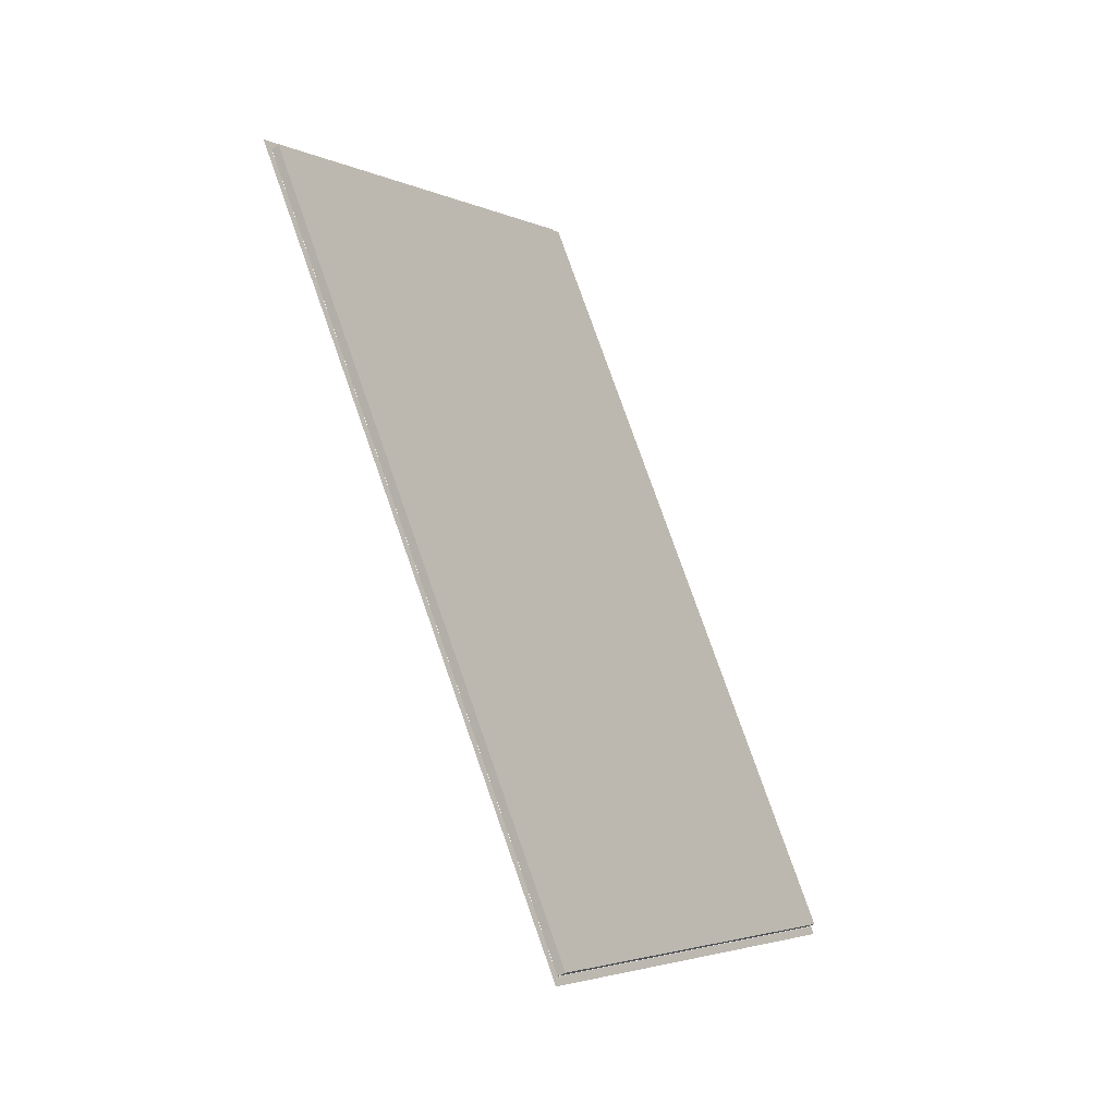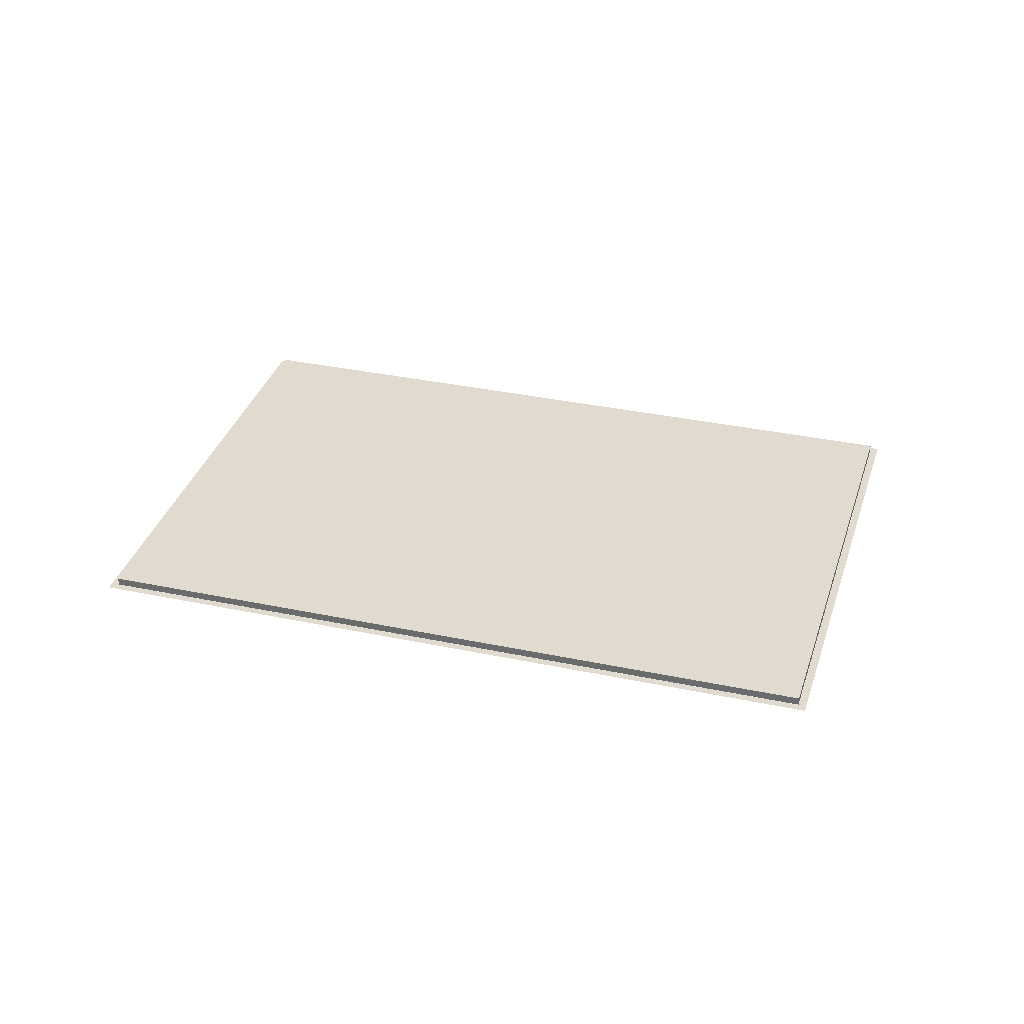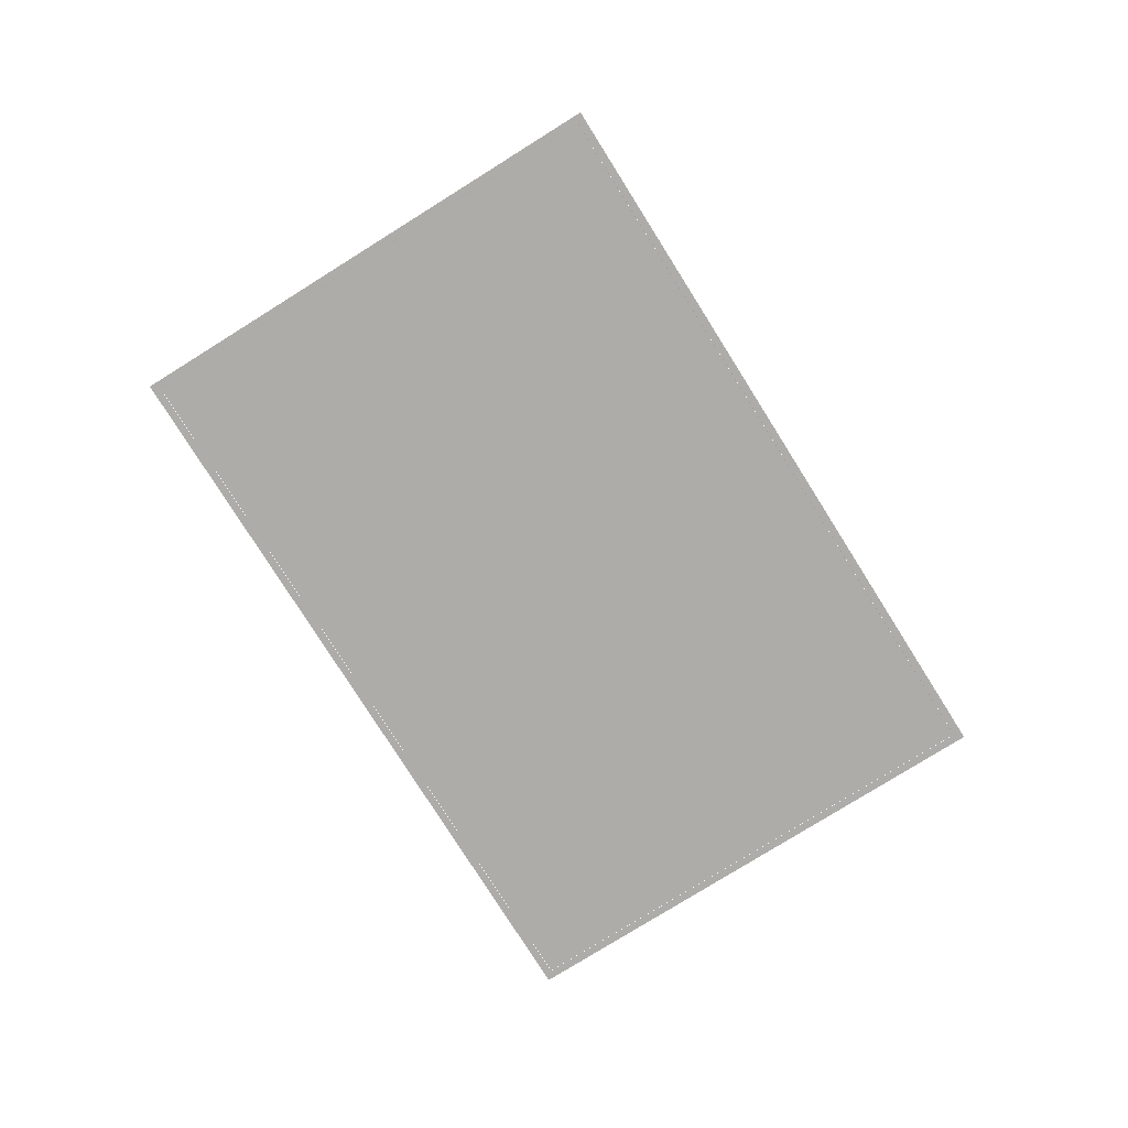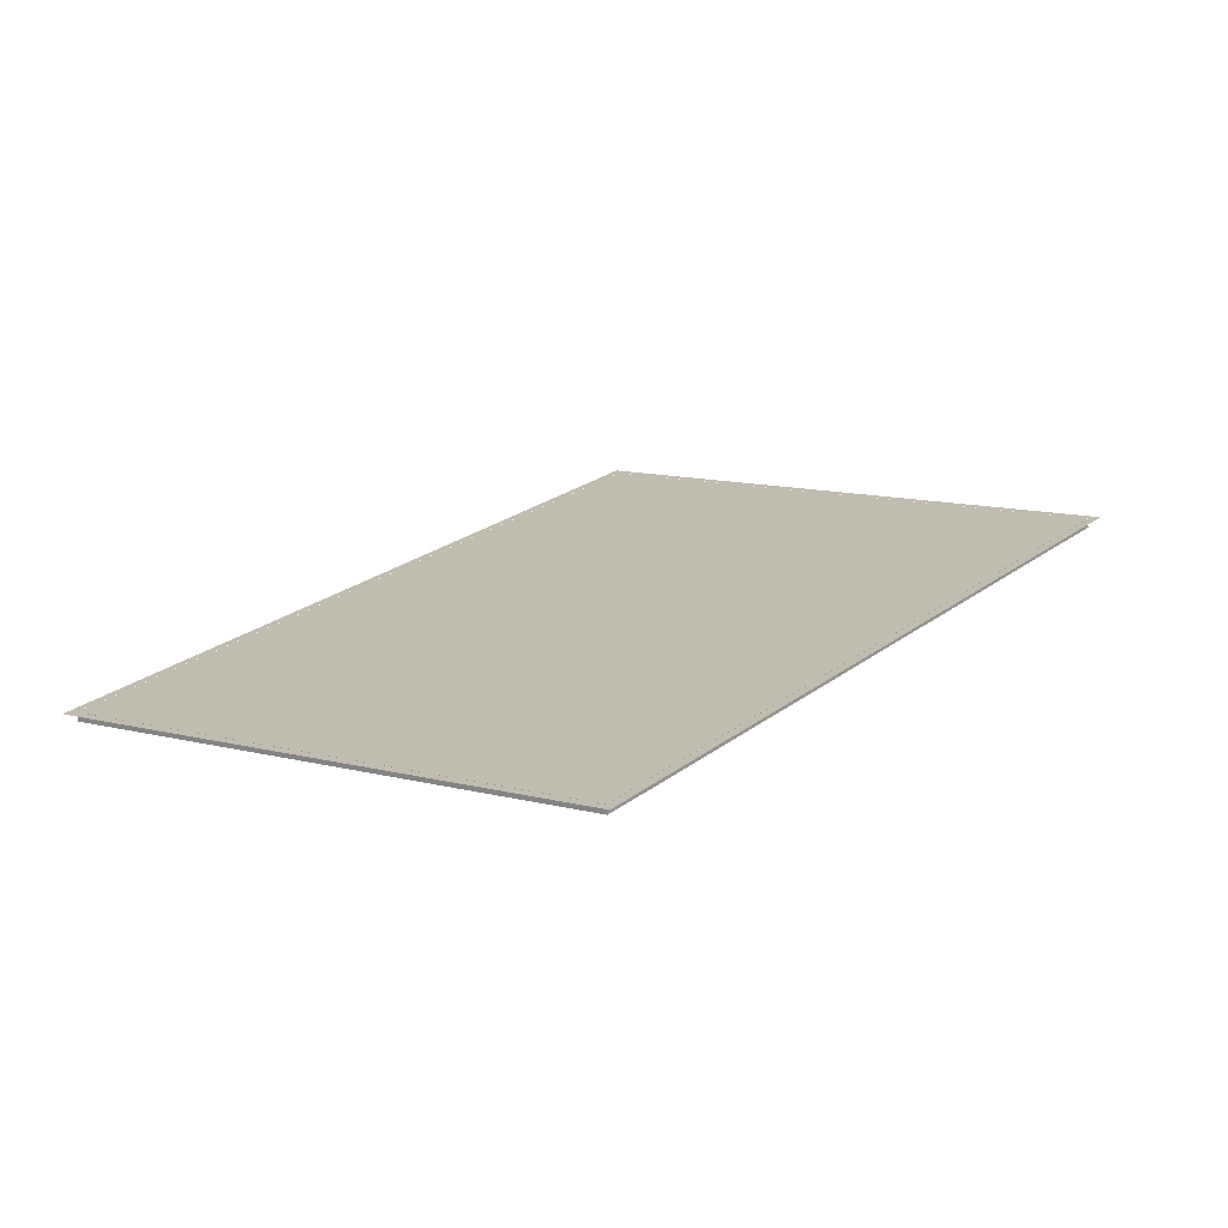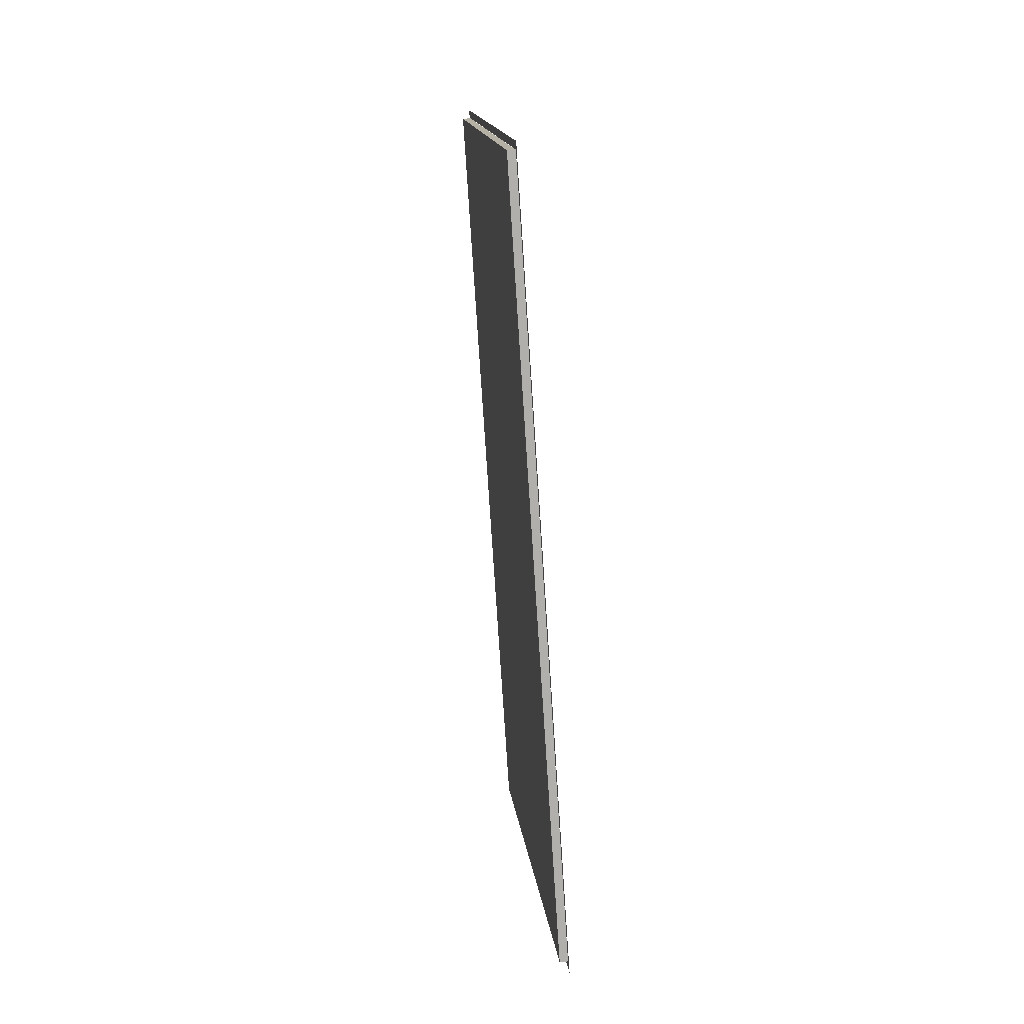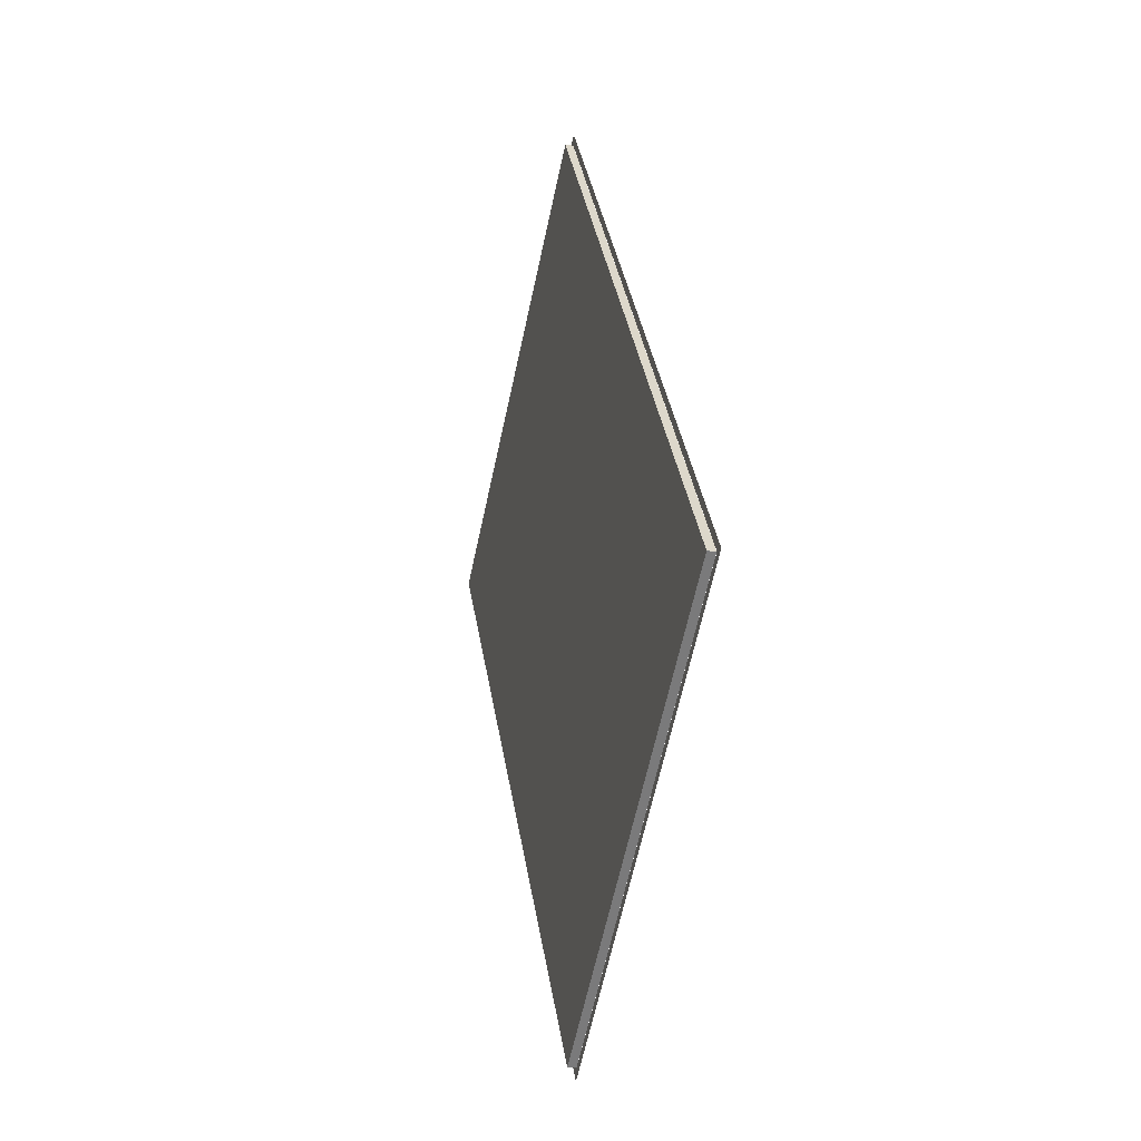
<metadata>
{"format":"obj","ext":"obj","renderer":"f3d","projection":"perspective","resolution":1024,"background":"white","views":[{"elev":-42.9,"azim":125.6,"up":"+Z"},{"elev":33.7,"azim":140.6,"up":"+Y"},{"elev":-76.9,"azim":66.5,"up":"+Y"},{"elev":-72.8,"azim":4.4,"up":"+Z"},{"elev":46.8,"azim":-96.6,"up":"+Z"},{"elev":-24.2,"azim":-104.3,"up":"+Z"}]}
</metadata>
<code>
v 0.142 0 23.68
v 22.04 0 8.666
v 21.48 0 8.563
v 0.246 0 23.12
v -0.136 0 -23.68
v -0.24 0 -23.12
v -22.04 0 -8.661
v -21.48 0 -8.558
v 0.248 0 23.11
v -21.47 0 -8.555
v 21.47 0 8.56
v -0.243 0 -23.11
v 0.248 0.4 23.11
v 21.47 0.4 8.56
v -0.243 0.4 -23.11
v -21.47 0.4 -8.555
g CityEngineMaterial
f 1 2 3 4
f 2 5 6 3
f 5 7 8 6
f 7 1 4 8
f 11 9 10 12
f 13 14 15 16
f 9 11 14 13
f 11 12 15 14
f 12 10 16 15
f 10 9 13 16

</code>
